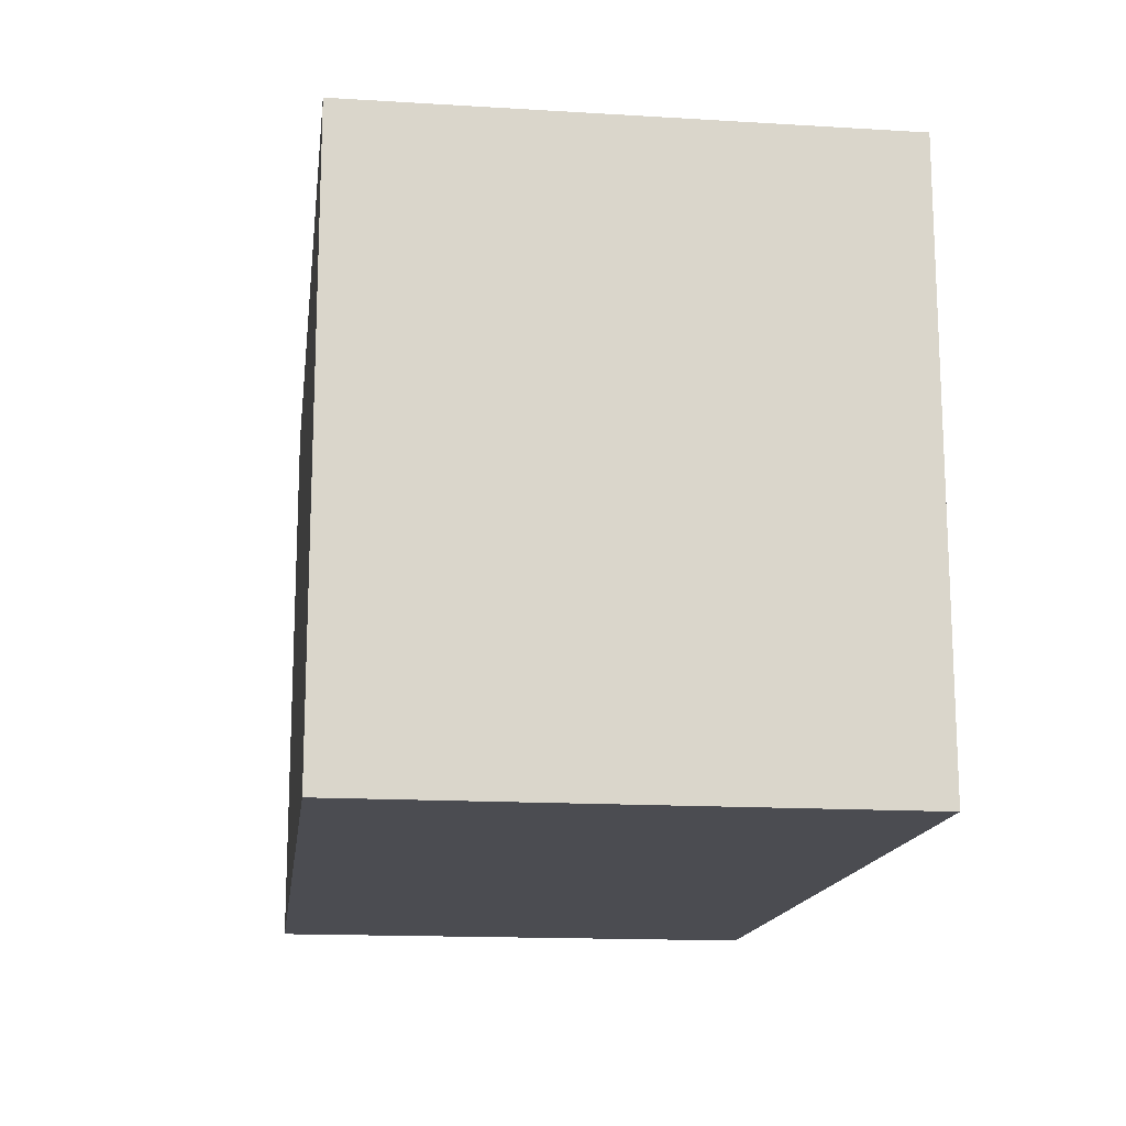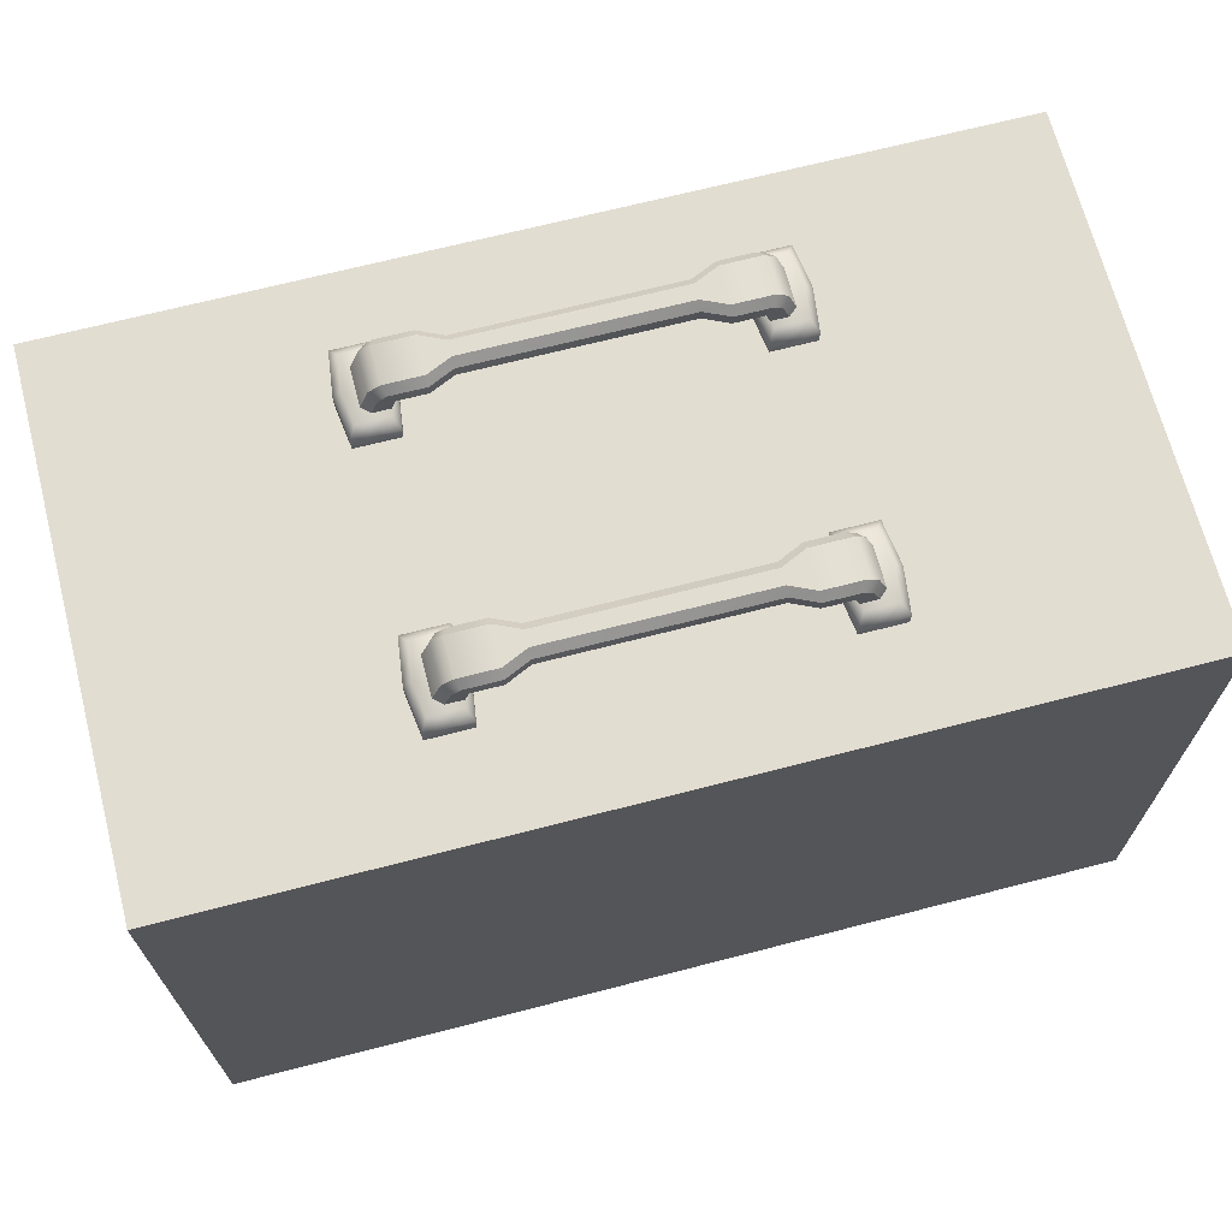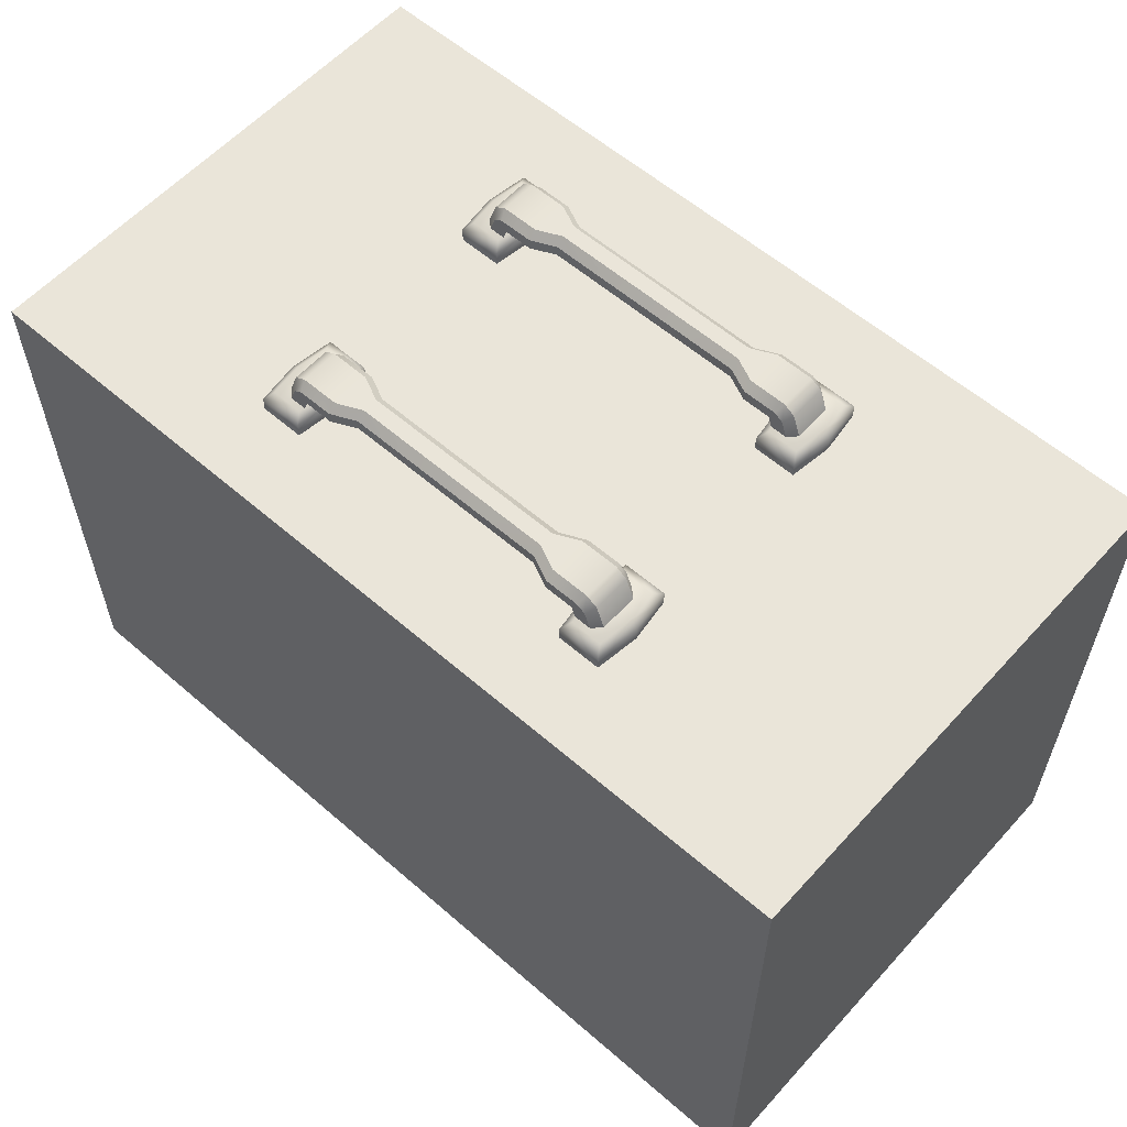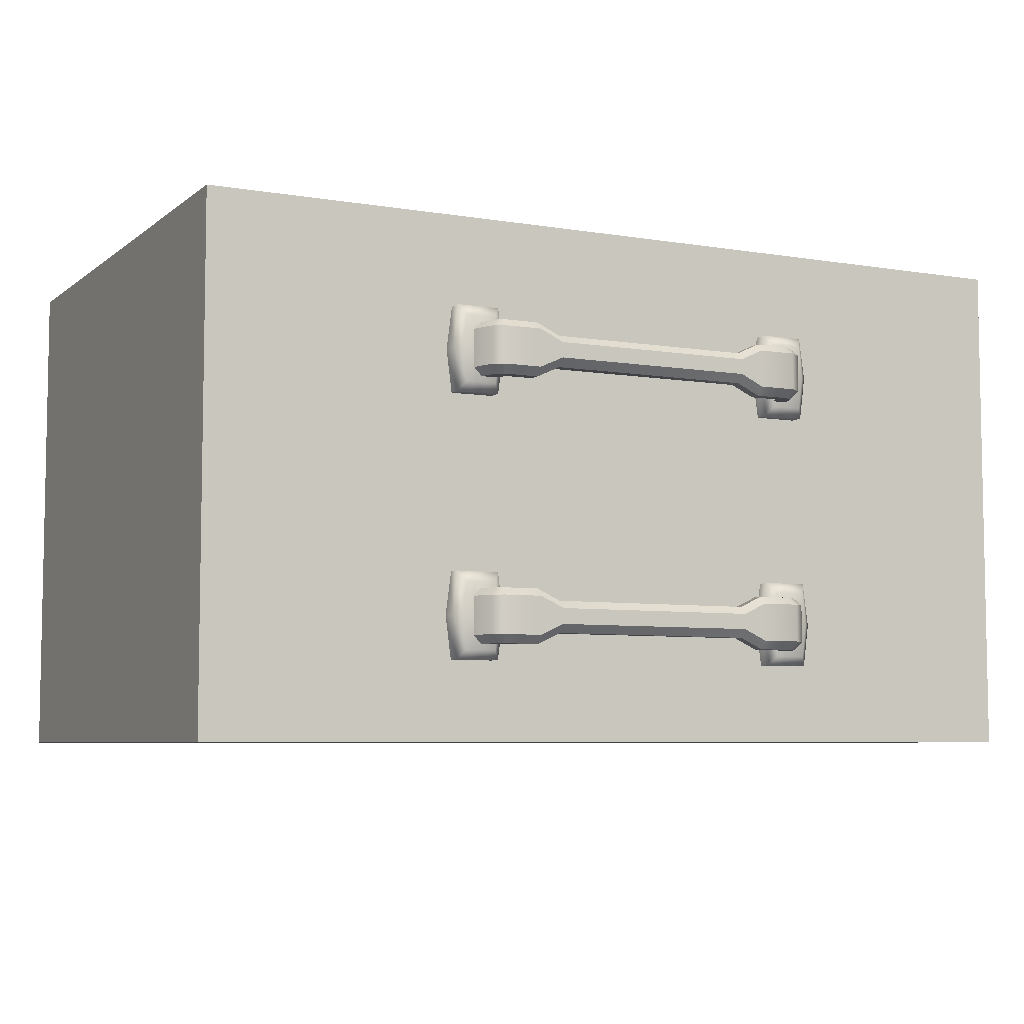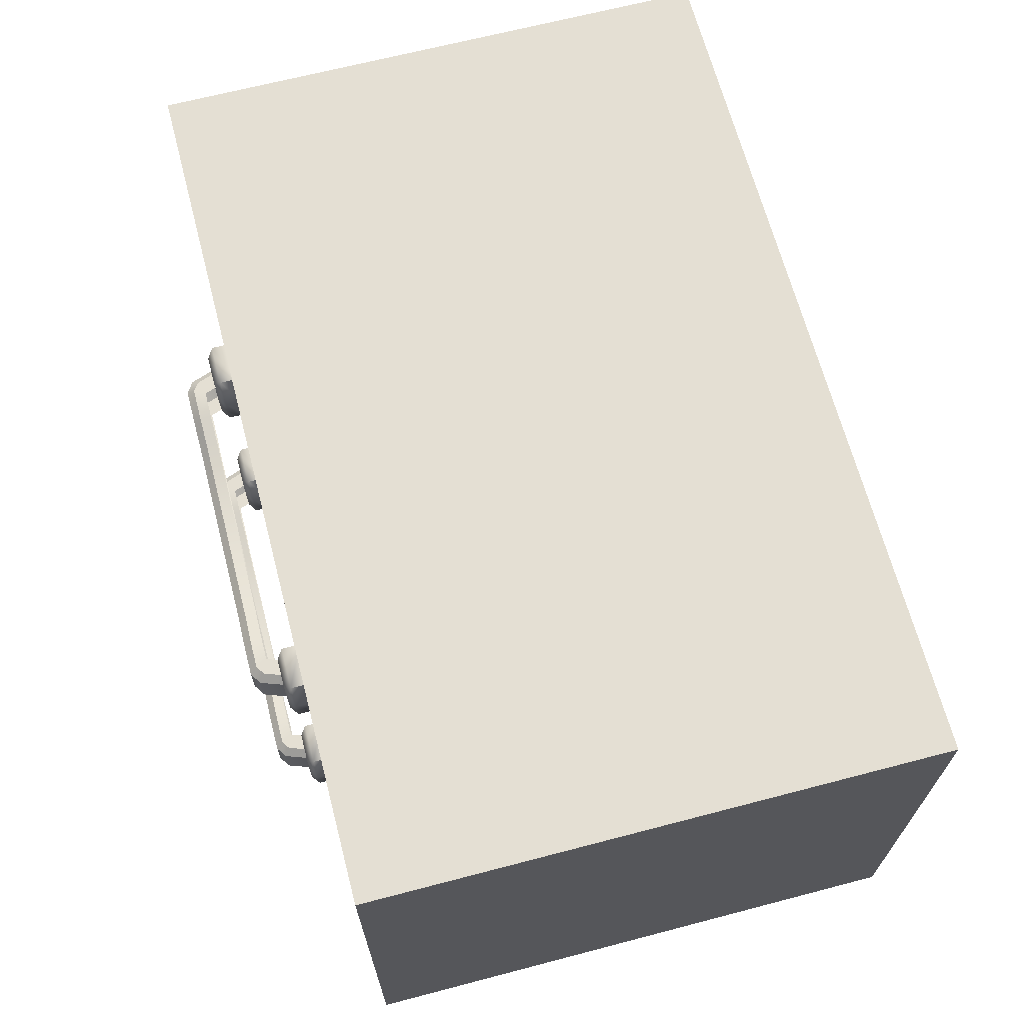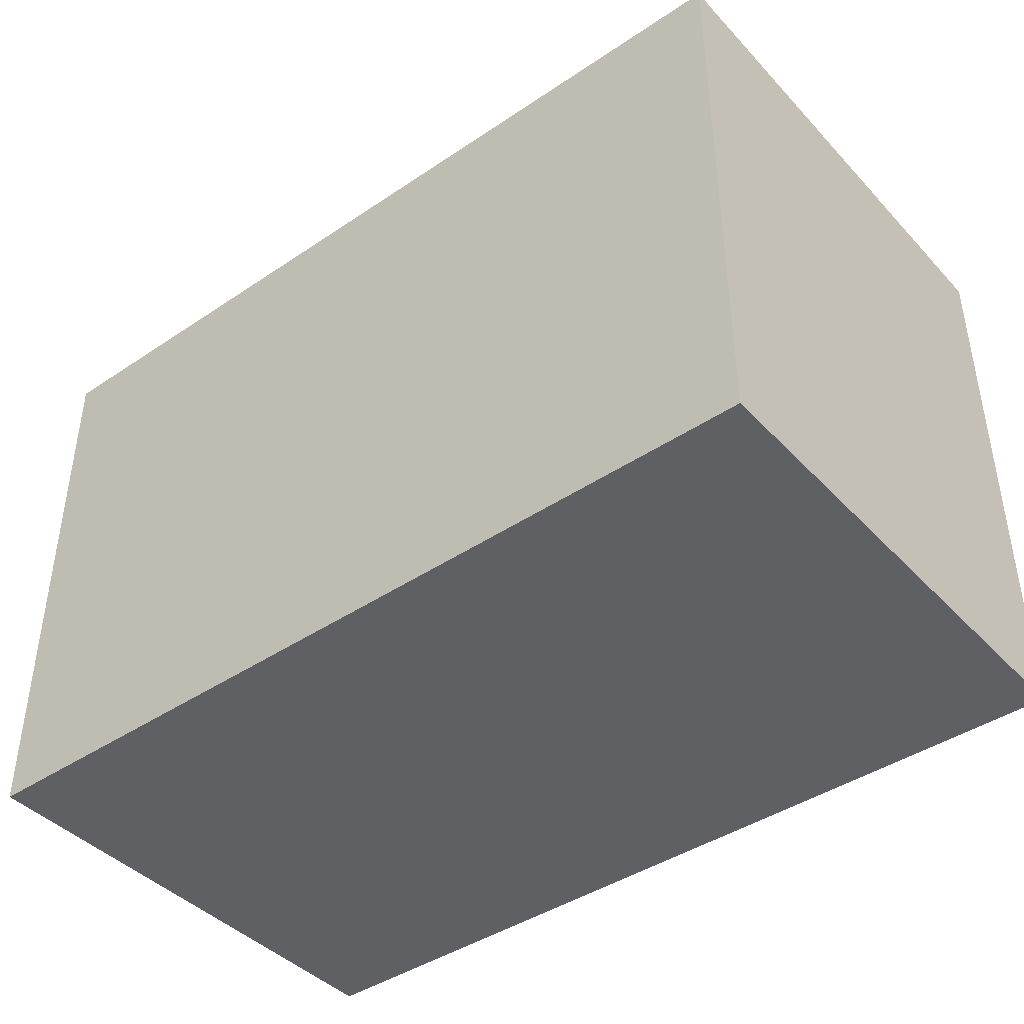
<metadata>
{"format":"obj","ext":"obj","renderer":"f3d","projection":"perspective","resolution":1024,"background":"white","views":[{"elev":-15.5,"azim":82.7,"up":"+Z"},{"elev":68.4,"azim":165.5,"up":"+Z"},{"elev":58.5,"azim":41.8,"up":"+Z"},{"elev":-6.3,"azim":-26.5,"up":"+Y"},{"elev":66.8,"azim":75.3,"up":"+Y"},{"elev":-42.3,"azim":38.9,"up":"+Z"}]}
</metadata>
<code>
o Workbench_Drawers_Cube.028
v 0.3044 0.8842 -0.495
v 0.7275 0.8842 -0.495
v 0.7065 0.9052 -0.2202
v 0.3254 0.9052 -0.2202
v 0.3044 1.127 -0.495
v 0.7275 1.127 -0.495
v 0.3248 1.106 -0.2202
v 0.7071 1.106 -0.2202
v 0.7275 1.005 -0.495
v 0.7071 1.026 -0.2202
v 0.3044 1.005 -0.495
v 0.3248 1.026 -0.2202
v 0.4226 1.043 -0.2133
v 0.4226 1.083 -0.2133
v 0.4226 1.043 -0.2218
v 0.4226 1.083 -0.2218
v 0.4429 1.043 -0.2133
v 0.4429 1.083 -0.2133
v 0.4429 1.043 -0.2218
v 0.4429 1.083 -0.2218
v 0.42 1.063 -0.2133
v 0.42 1.063 -0.2218
v 0.4456 1.063 -0.2218
v 0.4456 1.063 -0.2133
v 0.4236 1.063 -0.2101
v 0.4255 1.078 -0.2101
v 0.442 1.063 -0.2101
v 0.4401 1.048 -0.2101
v 0.4255 1.048 -0.2101
v 0.4401 1.078 -0.2101
v 0.6092 1.043 -0.2133
v 0.6092 1.083 -0.2133
v 0.6092 1.043 -0.2218
v 0.6092 1.083 -0.2218
v 0.5889 1.043 -0.2133
v 0.5889 1.083 -0.2133
v 0.5889 1.043 -0.2218
v 0.5889 1.083 -0.2218
v 0.6119 1.063 -0.2133
v 0.6119 1.063 -0.2218
v 0.5863 1.063 -0.2218
v 0.5863 1.063 -0.2133
v 0.6083 1.063 -0.2101
v 0.6064 1.078 -0.2101
v 0.5899 1.063 -0.2101
v 0.5918 1.048 -0.2101
v 0.6064 1.048 -0.2101
v 0.5918 1.078 -0.2101
v 0.4226 0.9213 -0.2133
v 0.4226 0.9612 -0.2133
v 0.4226 0.9213 -0.2218
v 0.4226 0.9612 -0.2218
v 0.4429 0.9213 -0.2133
v 0.4429 0.9612 -0.2133
v 0.4429 0.9213 -0.2218
v 0.4429 0.9612 -0.2218
v 0.42 0.9412 -0.2133
v 0.42 0.9412 -0.2218
v 0.4456 0.9412 -0.2218
v 0.4456 0.9412 -0.2133
v 0.4236 0.9412 -0.2101
v 0.4255 0.9564 -0.2101
v 0.442 0.9412 -0.2101
v 0.4401 0.9256 -0.2101
v 0.4255 0.9256 -0.2101
v 0.4401 0.9564 -0.2101
v 0.6092 0.9213 -0.2133
v 0.6092 0.9612 -0.2133
v 0.6092 0.9213 -0.2218
v 0.6092 0.9612 -0.2218
v 0.5889 0.9213 -0.2133
v 0.5889 0.9612 -0.2133
v 0.5889 0.9213 -0.2218
v 0.5889 0.9612 -0.2218
v 0.6119 0.9412 -0.2133
v 0.6119 0.9412 -0.2218
v 0.5863 0.9412 -0.2218
v 0.5863 0.9412 -0.2133
v 0.6083 0.9412 -0.2101
v 0.6064 0.9564 -0.2101
v 0.5899 0.9412 -0.2101
v 0.5918 0.9256 -0.2101
v 0.6064 0.9256 -0.2101
v 0.5918 0.9564 -0.2101
v 0.4674 1.055 -0.2048
v 0.4674 1.07 -0.2048
v 0.4562 1.05 -0.2048
v 0.4562 1.075 -0.2048
v 0.4378 1.05 -0.2185
v 0.4378 1.075 -0.2185
v 0.4427 1.075 -0.2048
v 0.4427 1.05 -0.2048
v 0.4417 1.075 -0.2077
v 0.4417 1.05 -0.2077
v 0.4674 1.059 -0.196
v 0.4674 1.055 -0.1995
v 0.4674 1.07 -0.1995
v 0.4674 1.067 -0.196
v 0.4562 1.054 -0.196
v 0.4562 1.05 -0.1995
v 0.4562 1.075 -0.1995
v 0.4562 1.072 -0.196
v 0.4301 1.05 -0.2182
v 0.4263 1.054 -0.2181
v 0.4263 1.072 -0.2181
v 0.4301 1.075 -0.2182
v 0.44 1.075 -0.1995
v 0.4382 1.072 -0.196
v 0.4382 1.054 -0.196
v 0.44 1.05 -0.1995
v 0.4359 1.05 -0.2022
v 0.433 1.054 -0.1995
v 0.4359 1.075 -0.2022
v 0.433 1.072 -0.1995
v 0.5644 1.055 -0.2048
v 0.5644 1.07 -0.2048
v 0.5159 1.055 -0.2048
v 0.5159 1.07 -0.2048
v 0.5757 1.05 -0.2048
v 0.5757 1.075 -0.2048
v 0.594 1.05 -0.2185
v 0.594 1.075 -0.2185
v 0.5891 1.075 -0.2048
v 0.5891 1.05 -0.2048
v 0.5901 1.075 -0.2077
v 0.5901 1.05 -0.2077
v 0.5644 1.059 -0.196
v 0.5644 1.055 -0.1995
v 0.5644 1.07 -0.1995
v 0.5644 1.067 -0.196
v 0.5159 1.059 -0.196
v 0.5159 1.055 -0.1995
v 0.5159 1.07 -0.1995
v 0.5159 1.067 -0.196
v 0.5757 1.054 -0.196
v 0.5757 1.05 -0.1995
v 0.5757 1.075 -0.1995
v 0.5757 1.072 -0.196
v 0.6017 1.05 -0.2182
v 0.6056 1.054 -0.2181
v 0.6056 1.072 -0.2181
v 0.6017 1.075 -0.2182
v 0.5918 1.075 -0.1995
v 0.5936 1.072 -0.196
v 0.5936 1.054 -0.196
v 0.5918 1.05 -0.1995
v 0.5959 1.05 -0.2022
v 0.5988 1.054 -0.1995
v 0.5959 1.075 -0.2022
v 0.5988 1.072 -0.1995
v 0.4674 0.9334 -0.2048
v 0.4674 0.948 -0.2048
v 0.4562 0.9282 -0.2048
v 0.4562 0.9532 -0.2048
v 0.4378 0.9282 -0.2185
v 0.4378 0.9532 -0.2185
v 0.4427 0.9532 -0.2048
v 0.4427 0.9282 -0.2048
v 0.4417 0.9532 -0.2077
v 0.4417 0.9282 -0.2077
v 0.4674 0.9373 -0.196
v 0.4674 0.9334 -0.1995
v 0.4674 0.948 -0.1995
v 0.4674 0.9445 -0.196
v 0.4562 0.9321 -0.196
v 0.4562 0.9282 -0.1995
v 0.4562 0.9532 -0.1995
v 0.4562 0.9497 -0.196
v 0.4301 0.9282 -0.2182
v 0.4263 0.9321 -0.2181
v 0.4263 0.9497 -0.2181
v 0.4301 0.9532 -0.2182
v 0.44 0.9532 -0.1995
v 0.4382 0.9497 -0.196
v 0.4382 0.9321 -0.196
v 0.44 0.9282 -0.1995
v 0.4359 0.9282 -0.2022
v 0.433 0.9321 -0.1995
v 0.4359 0.9532 -0.2022
v 0.433 0.9497 -0.1995
v 0.5644 0.9334 -0.2048
v 0.5644 0.948 -0.2048
v 0.5159 0.9334 -0.2048
v 0.5159 0.948 -0.2048
v 0.5757 0.9282 -0.2048
v 0.5757 0.9532 -0.2048
v 0.594 0.9282 -0.2185
v 0.594 0.9532 -0.2185
v 0.5891 0.9532 -0.2048
v 0.5891 0.9282 -0.2048
v 0.5901 0.9532 -0.2077
v 0.5901 0.9282 -0.2077
v 0.5644 0.9373 -0.196
v 0.5644 0.9334 -0.1995
v 0.5644 0.948 -0.1995
v 0.5644 0.9445 -0.196
v 0.5159 0.9373 -0.196
v 0.5159 0.9334 -0.1995
v 0.5159 0.948 -0.1995
v 0.5159 0.9445 -0.196
v 0.5757 0.9321 -0.196
v 0.5757 0.9282 -0.1995
v 0.5757 0.9532 -0.1995
v 0.5757 0.9497 -0.196
v 0.6017 0.9282 -0.2182
v 0.6056 0.9321 -0.2181
v 0.6056 0.9497 -0.2181
v 0.6017 0.9532 -0.2182
v 0.5918 0.9532 -0.1995
v 0.5936 0.9497 -0.196
v 0.5936 0.9321 -0.196
v 0.5918 0.9282 -0.1995
v 0.5959 0.9282 -0.2022
v 0.5988 0.9321 -0.1995
v 0.5959 0.9532 -0.2022
v 0.5988 0.9497 -0.1995
v 0.7275 1.127 -0.2202
v 0.3044 1.127 -0.2202
v 0.7065 0.9843 -0.2202
v 0.3254 0.9843 -0.2202
v 0.7275 0.8842 -0.2202
v 0.3044 0.8842 -0.2202
v 0.7275 1.005 -0.2202
v 0.3044 1.005 -0.2202
v 0.7101 1.109 -0.2202
v 0.3218 1.109 -0.2202
v 0.7101 1.023 -0.2202
v 0.3218 1.023 -0.2202
v 0.7101 0.9016 -0.2202
v 0.3218 0.9016 -0.2202
v 0.7101 0.9879 -0.2202
v 0.3218 0.9879 -0.2202
f 221 222 1 2
f 217 6 5 218
f 223 9 6 217
f 9 11 5 6
f 12 10 8 7
f 11 224 218 5
f 1 222 224 11
f 4 3 219 220
f 2 1 11 9
f 221 2 9 223
f 226 225 217 218
f 225 227 223 217
f 228 226 218 224
f 227 228 224 223
f 229 230 222 221
f 231 229 221 223
f 230 232 224 222
f 232 231 223 224
f 7 8 225 226
f 8 10 227 225
f 12 7 226 228
f 10 12 228 227
f 3 4 230 229
f 219 3 229 231
f 4 220 232 230
f 220 219 231 232
f 21 14 16 22
f 23 20 18 24
f 18 14 26 30
f 15 19 17 13
f 20 16 14 18
f 24 18 30 27
f 19 23 24 17
f 13 21 22 15
f 27 30 26 25
f 28 27 25 29
f 17 24 27 28
f 21 13 29 25
f 14 21 25 26
f 13 17 28 29
f 39 40 34 32
f 41 42 36 38
f 36 48 44 32
f 33 31 35 37
f 38 36 32 34
f 42 45 48 36
f 37 35 42 41
f 31 33 40 39
f 45 43 44 48
f 46 47 43 45
f 35 46 45 42
f 39 43 47 31
f 32 44 43 39
f 31 47 46 35
f 57 50 52 58
f 59 56 54 60
f 54 50 62 66
f 51 55 53 49
f 56 52 50 54
f 60 54 66 63
f 55 59 60 53
f 49 57 58 51
f 63 66 62 61
f 64 63 61 65
f 53 60 63 64
f 57 49 65 61
f 50 57 61 62
f 49 53 64 65
f 75 76 70 68
f 77 78 72 74
f 72 84 80 68
f 69 67 71 73
f 74 72 68 70
f 78 81 84 72
f 73 71 78 77
f 67 69 76 75
f 81 79 80 84
f 82 83 79 81
f 71 82 81 78
f 75 79 83 67
f 68 80 79 75
f 67 83 82 71
f 87 100 110 92
f 85 117 132 96
f 94 111 103 89
f 92 110 111 94
f 85 96 100 87
f 119 124 146 136
f 115 128 132 117
f 126 121 139 147
f 124 126 147 146
f 115 119 136 128
f 118 86 97 133
f 97 86 88 101
f 107 91 93 113
f 113 93 90 106
f 101 88 91 107
f 118 133 129 116
f 129 137 120 116
f 143 149 125 123
f 149 142 122 125
f 137 143 123 120
f 95 98 102 99
f 131 134 98 95
f 112 114 105 104
f 99 102 108 109
f 109 108 114 112
f 127 135 138 130
f 131 127 130 134
f 148 140 141 150
f 135 145 144 138
f 145 148 150 144
f 133 97 98 134
f 102 98 97 101
f 108 102 101 107
f 114 108 107 113
f 105 114 113 106
f 133 134 130 129
f 138 137 129 130
f 144 143 137 138
f 150 149 143 144
f 141 142 149 150
f 96 132 131 95
f 95 99 100 96
f 112 104 103 111
f 99 109 110 100
f 109 112 111 110
f 128 127 131 132
f 127 128 136 135
f 148 147 139 140
f 135 136 146 145
f 145 146 147 148
f 153 166 176 158
f 151 183 198 162
f 160 177 169 155
f 158 176 177 160
f 151 162 166 153
f 185 190 212 202
f 181 194 198 183
f 192 187 205 213
f 190 192 213 212
f 181 185 202 194
f 184 152 163 199
f 163 152 154 167
f 173 157 159 179
f 179 159 156 172
f 167 154 157 173
f 184 199 195 182
f 195 203 186 182
f 209 215 191 189
f 215 208 188 191
f 203 209 189 186
f 161 164 168 165
f 197 200 164 161
f 178 180 171 170
f 165 168 174 175
f 175 174 180 178
f 193 201 204 196
f 197 193 196 200
f 214 206 207 216
f 201 211 210 204
f 211 214 216 210
f 199 163 164 200
f 168 164 163 167
f 174 168 167 173
f 180 174 173 179
f 171 180 179 172
f 199 200 196 195
f 204 203 195 196
f 210 209 203 204
f 216 215 209 210
f 207 208 215 216
f 162 198 197 161
f 161 165 166 162
f 178 170 169 177
f 165 175 176 166
f 175 178 177 176
f 194 193 197 198
f 193 194 202 201
f 214 213 205 206
f 201 202 212 211
f 211 212 213 214

</code>
